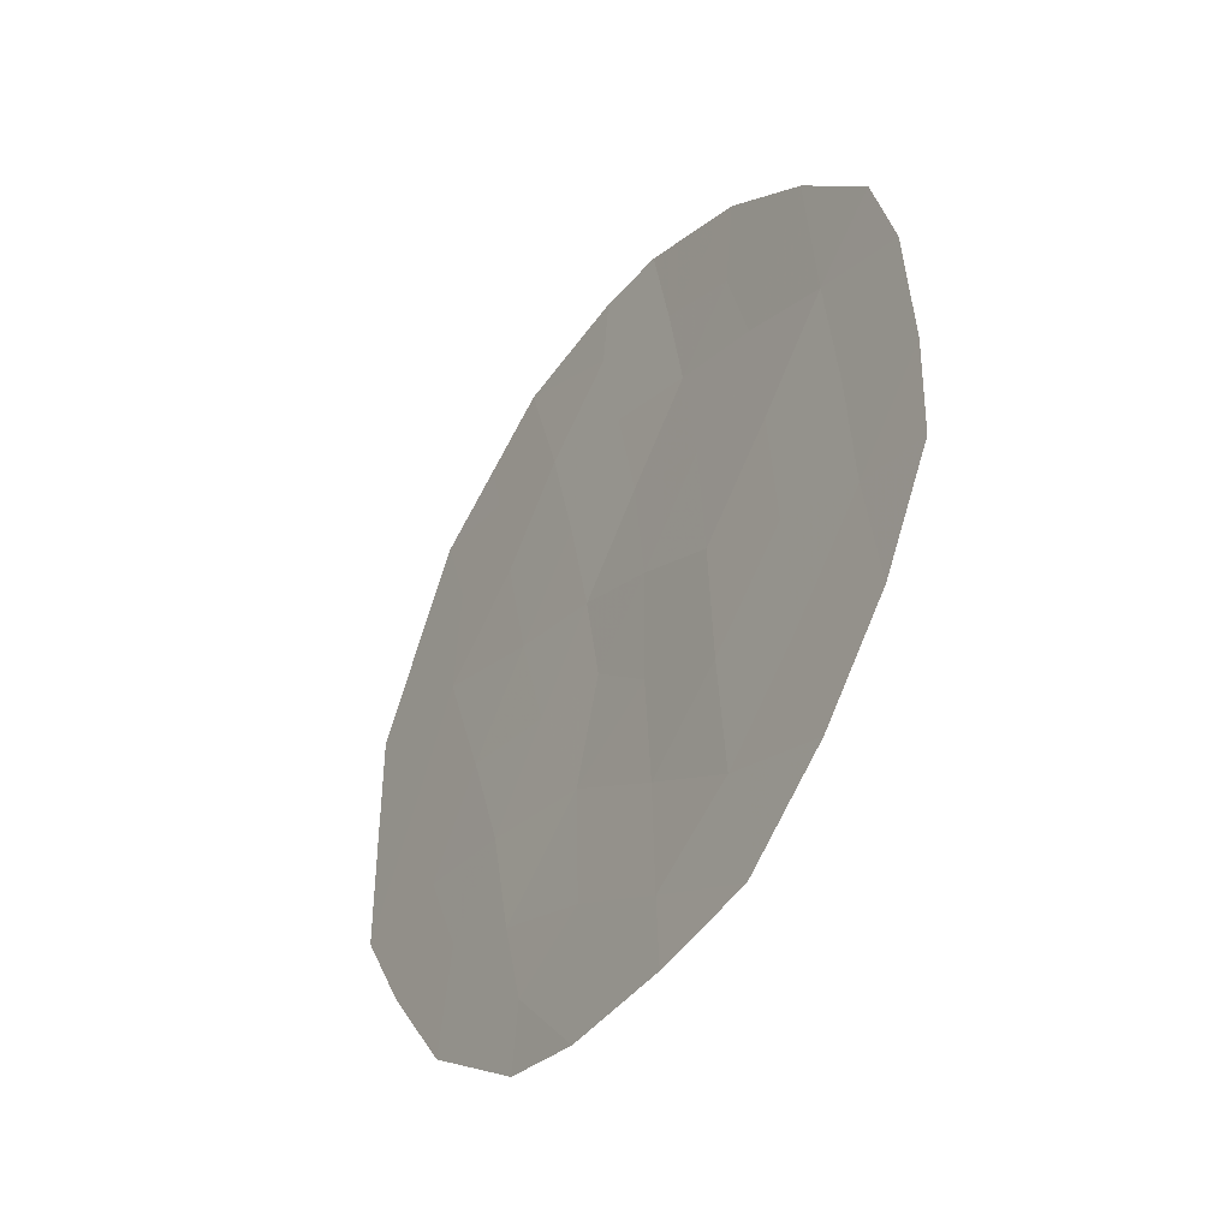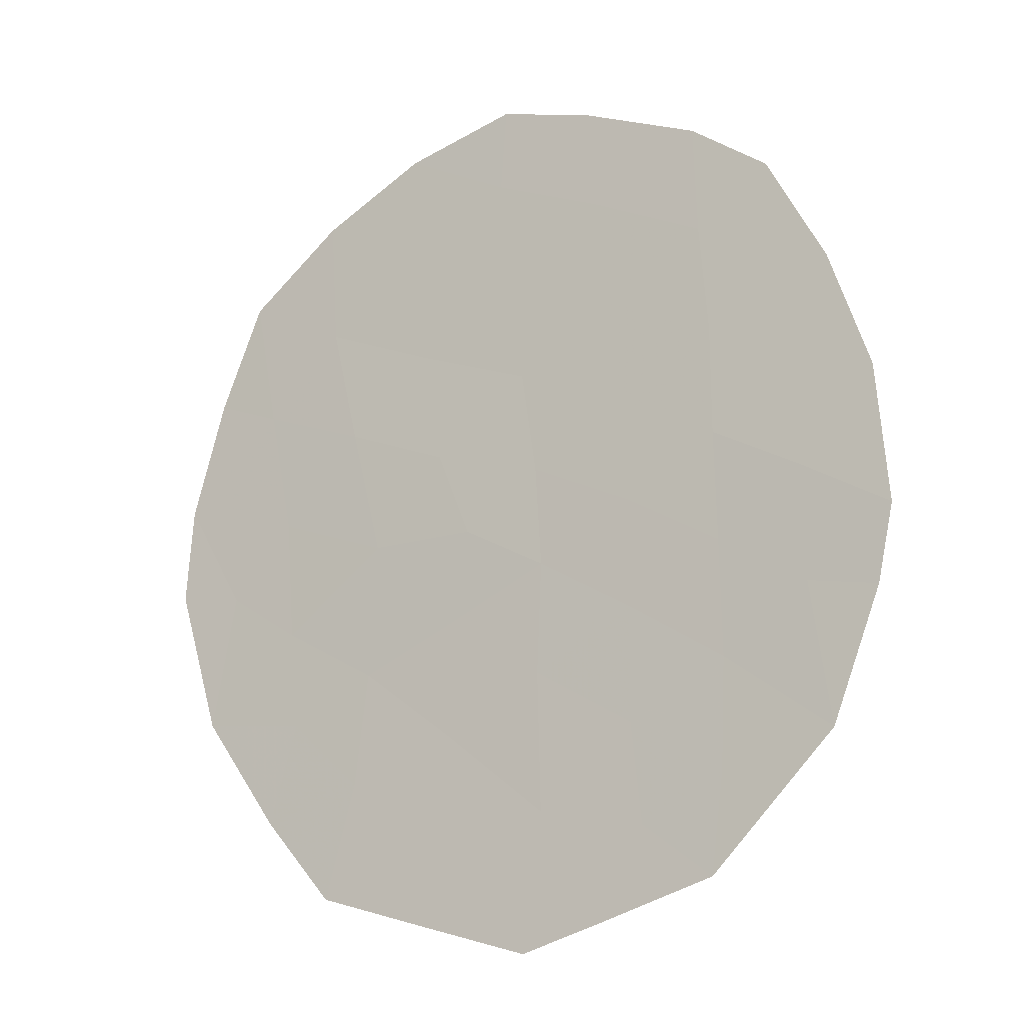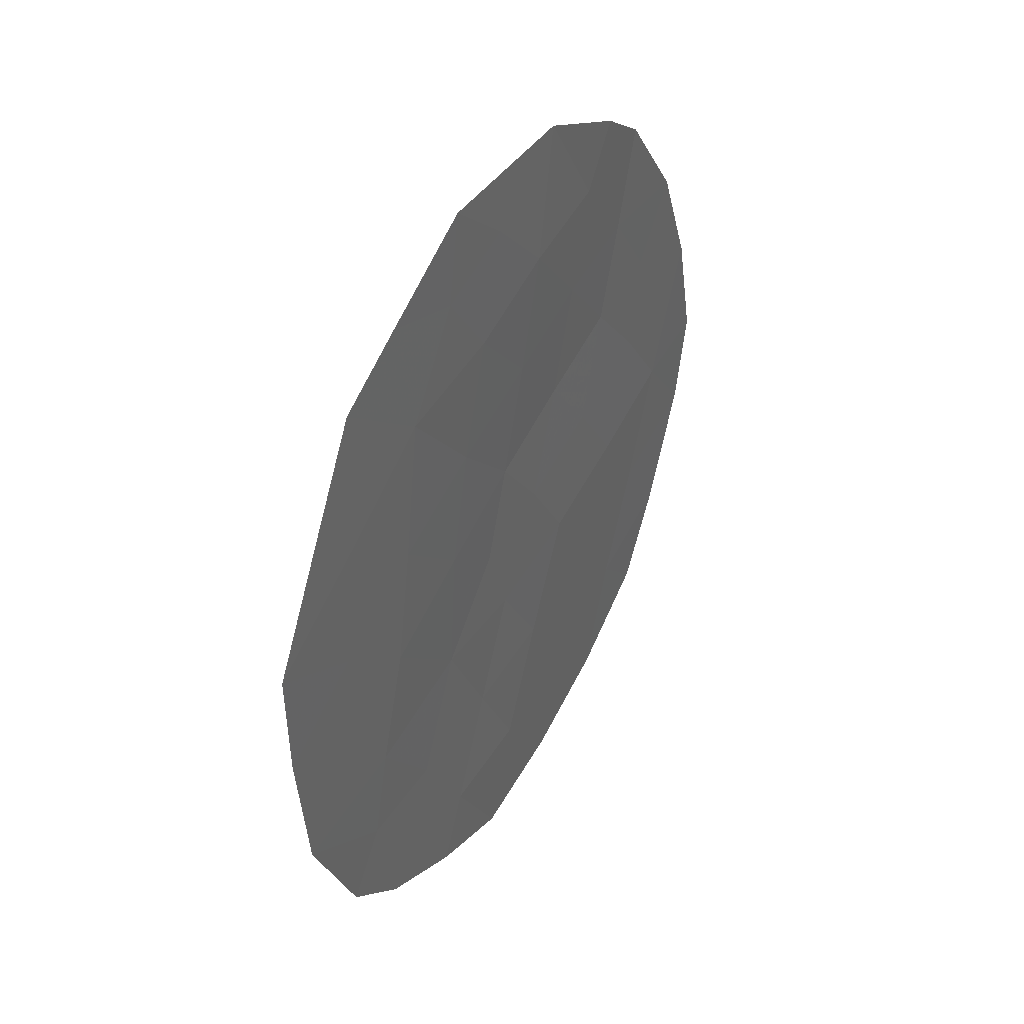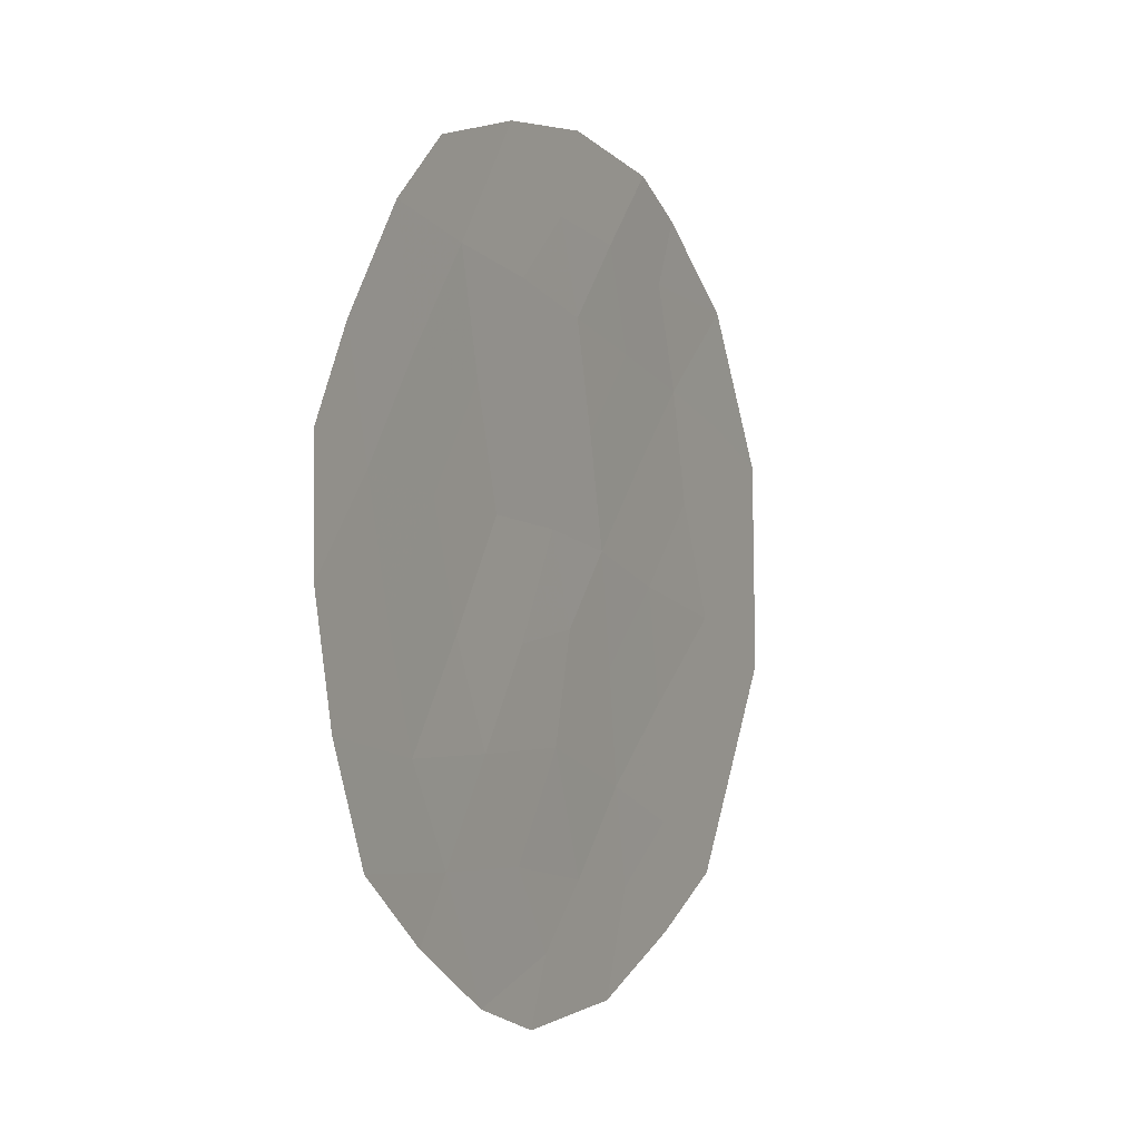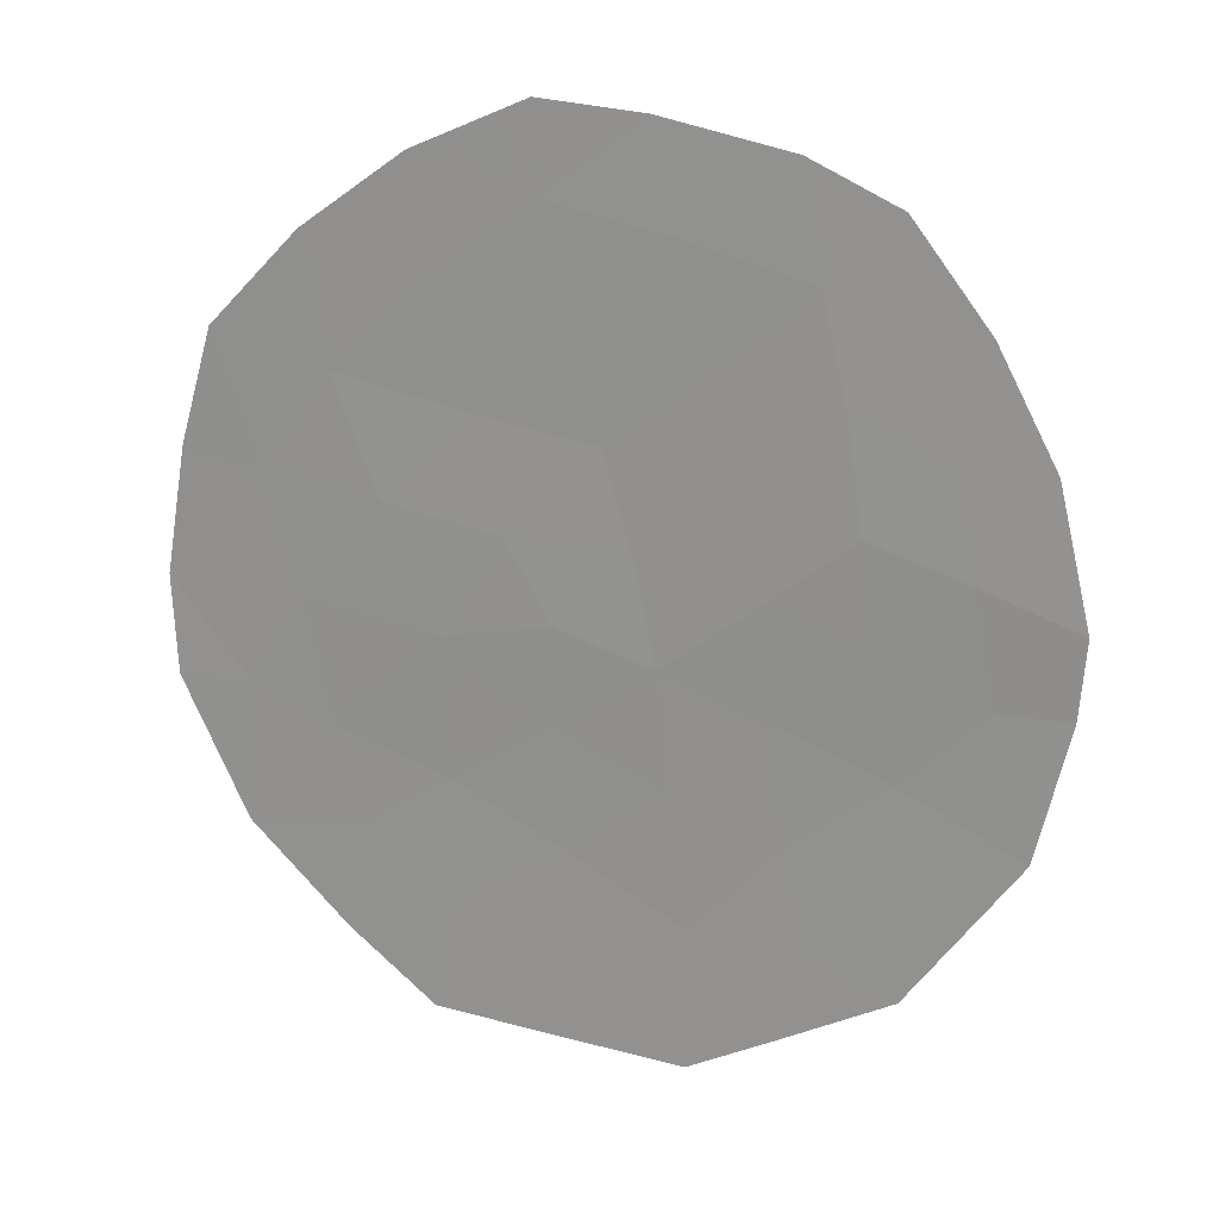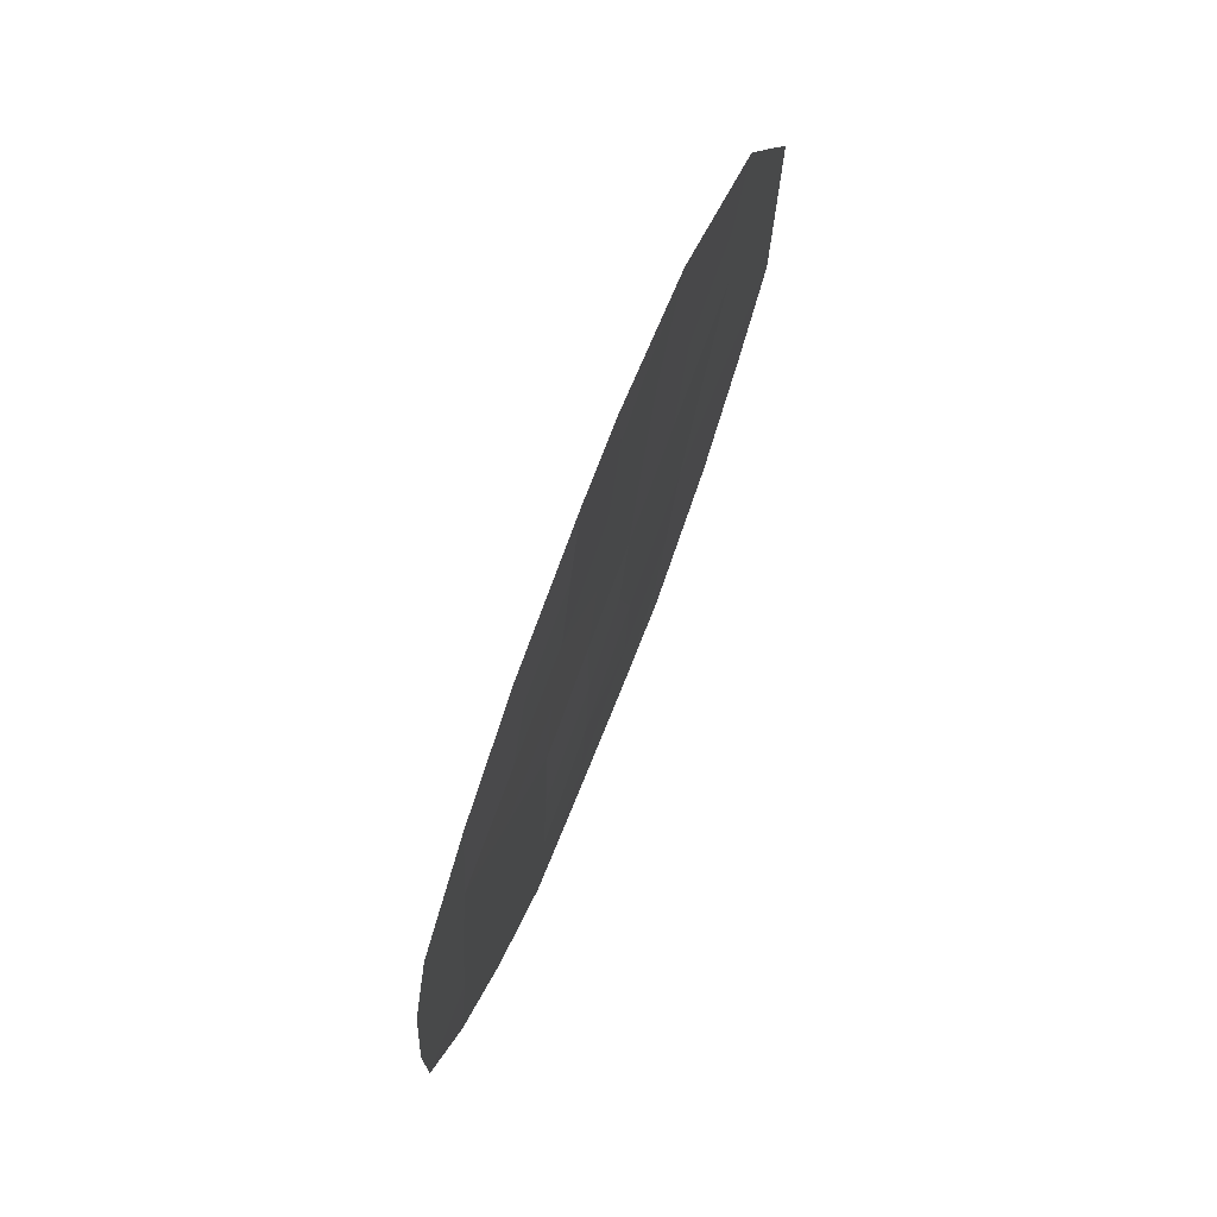
<metadata>
{"format":"obj","ext":"obj","renderer":"f3d","projection":"perspective","resolution":1024,"background":"white","views":[{"elev":-39.1,"azim":-57.4,"up":"+Y"},{"elev":13.8,"azim":121.9,"up":"+Z"},{"elev":-78.2,"azim":165.1,"up":"+Z"},{"elev":63.5,"azim":13.3,"up":"+Z"},{"elev":45.7,"azim":106.0,"up":"+Z"},{"elev":71.1,"azim":-2.4,"up":"+Y"}]}
</metadata>
<code>
v 90.63 -4.719 88.71
v 90.98 -5.379 87.96
v 91.52 -2.225 86.76
v 90.05 -3.291 90.05
v 89.94 -5.377 90.29
v 91.32 -4.103 87.23
v 91.6 -7.262 86.48
v 90.55 -6.827 88.87
v 92.16 -3.59 85.33
v 90.79 -2.738 88.45
v 91.8 -5.615 86.08
v 89.8 -2.784 90.62
v 90.11 -2.052 89.92
v 91.29 -7.996 87.16
v 90.86 -7.945 88.13
v 91.63 -7.861 86.42
v 92.09 -7.194 85.4
v 89.64 -4.64 90.95
v 89.65 -5.501 90.94
v 89.69 -3.556 90.86
v 91.7 -1.147 86.4
v 90.14 -7.145 89.81
v 90.48 -7.785 89.03
v 91.22 -1.015 87.49
v 90.95 -1.042 88.1
v 92.26 -1.915 85.15
v 92.63 -5.519 84.25
v 89.86 -6.378 90.46
v 92.65 -3.461 84.25
v 90.6 -5.778 88.77
v 90.94 -6.345 88.04
v 90.33 -4.014 89.4
v 90.28 -5.078 89.51
v 90.98 -4.37 87.97
v 91.24 -4.911 87.39
v 91.41 -3.176 87.01
v 91.8 -2.938 86.14
v 91.69 -3.912 86.37
v 91.3 -6.86 87.19
v 91.9 -2.027 85.93
v 91.96 -1.512 85.81
v 91.56 -4.841 86.66
v 91.15 -2.486 87.63
v 90.87 -1.9 88.29
v 91.24 -1.628 87.43
v 90.42 -2.978 89.26
v 90.53 -2.207 89.02
v 90.49 -1.448 89.11
v 90.7 -3.683 88.62
v 91.06 -3.404 87.84
v 90.23 -6.133 89.6
v 92.2 -5.496 85.2
v 92.41 -6.295 84.73
v 92.03 -6.265 85.55
v 89.98 -4.366 90.2
v 91.96 -4.679 85.75
v 91.7 -6.544 86.29
v 92.13 -2.631 85.41
v 92.49 -2.817 84.62
v 92.64 -4.477 84.25
v 92.38 -4.519 84.82
v 90.89 -7.325 88.09
v 91.34 -5.816 87.14
f 30 2 31
f 4 12 13
f 55 32 33
f 34 35 2
f 36 37 38
f 39 62 31
f 23 62 15
f 4 20 12
f 40 21 41
f 51 8 22
f 35 42 63
f 43 44 45
f 10 46 47
f 47 48 44
f 32 46 49
f 50 34 49
f 33 30 51
f 7 16 14
f 52 53 54
f 3 45 21
f 5 28 19
f 4 55 20
f 40 58 37
f 42 38 56
f 43 36 50
f 58 59 9
f 39 63 57
f 56 61 52
f 9 29 61
f 8 30 31
f 30 1 2
f 5 55 33
f 55 4 32
f 33 32 1
f 1 34 2
f 34 6 35
f 6 36 38
f 36 3 37
f 38 37 9
f 31 62 8
f 14 62 39
f 62 14 15
f 21 40 3
f 58 40 26
f 41 26 40
f 2 35 63
f 35 6 42
f 63 42 11
f 3 43 45
f 43 10 44
f 45 44 25
f 24 45 25
f 46 13 47
f 13 46 4
f 48 47 13
f 10 47 44
f 44 48 25
f 1 32 49
f 32 4 46
f 49 46 10
f 10 50 49
f 50 6 34
f 49 34 1
f 5 33 51
f 33 1 30
f 51 30 8
f 11 52 54
f 52 27 53
f 54 53 17
f 45 24 21
f 55 18 20
f 3 40 37
f 37 58 9
f 51 22 28
f 5 51 28
f 11 42 56
f 42 6 38
f 56 38 9
f 57 11 54
f 57 54 17
f 10 43 50
f 43 3 36
f 50 36 6
f 58 26 59
f 9 59 29
f 7 39 57
f 39 31 63
f 57 63 11
f 11 56 52
f 56 9 61
f 52 61 27
f 61 60 27
f 5 19 18
f 8 23 22
f 18 55 5
f 61 29 60
f 7 57 17
f 16 7 17
f 14 39 7
f 8 62 23
f 2 63 31

</code>
